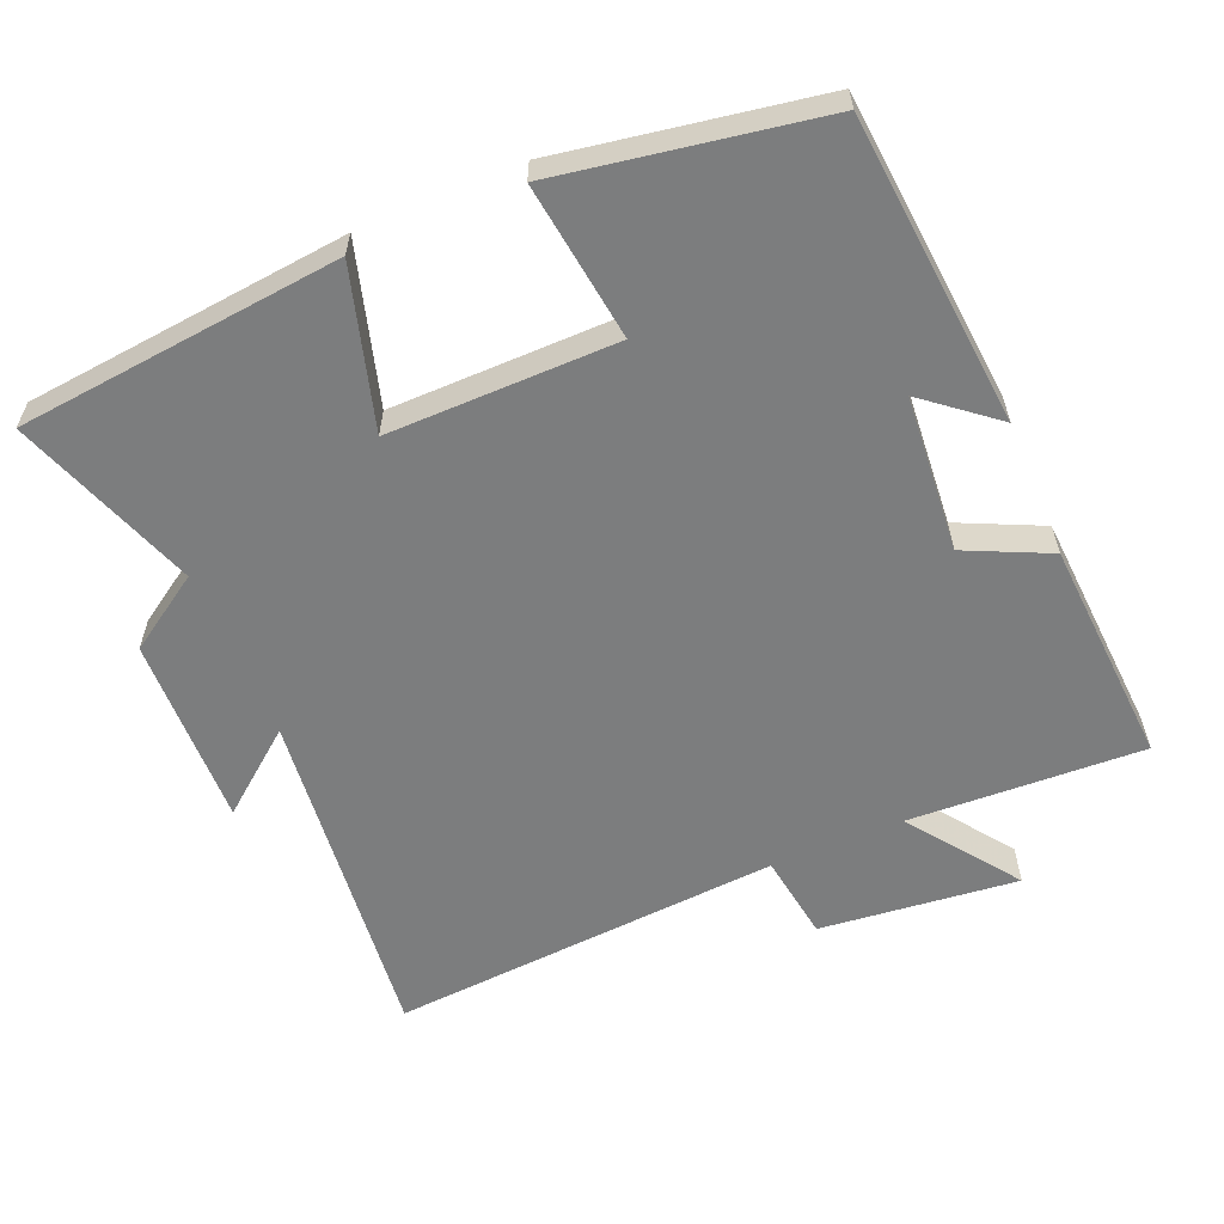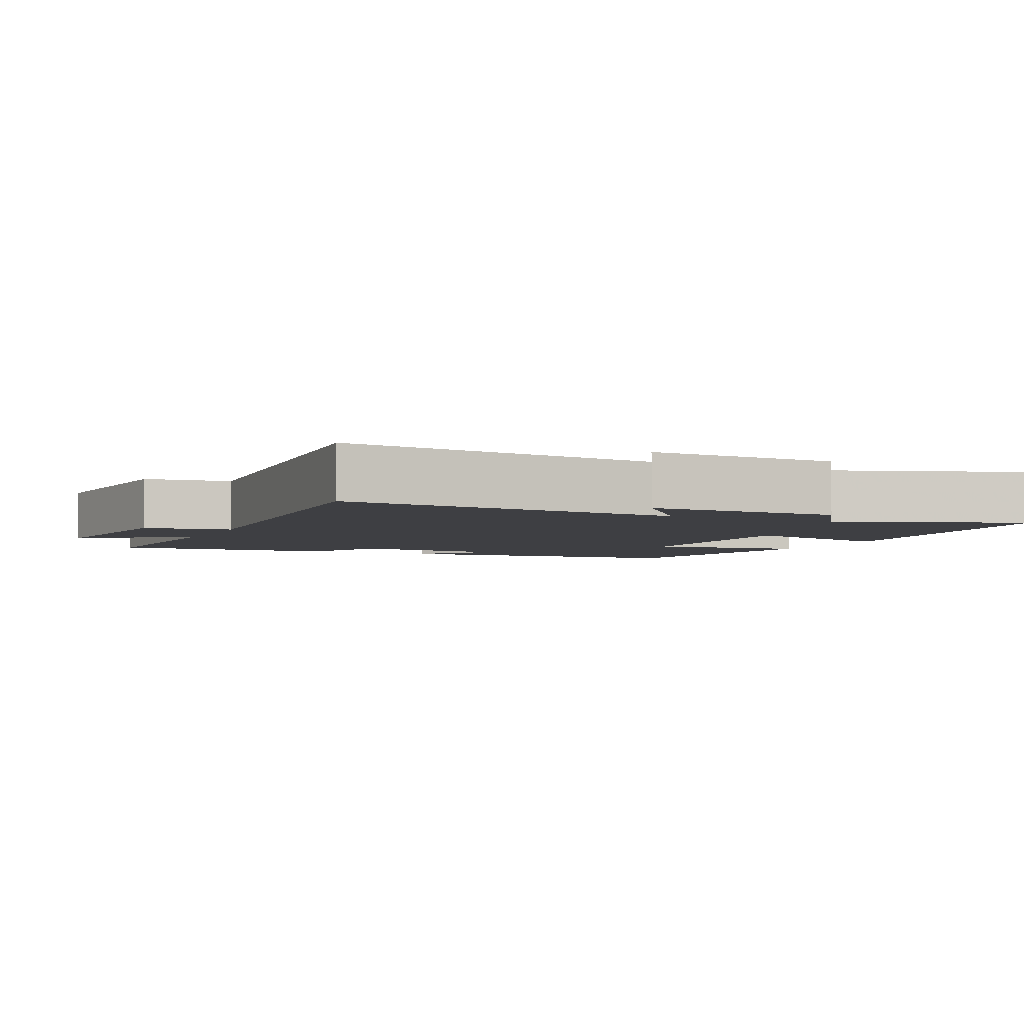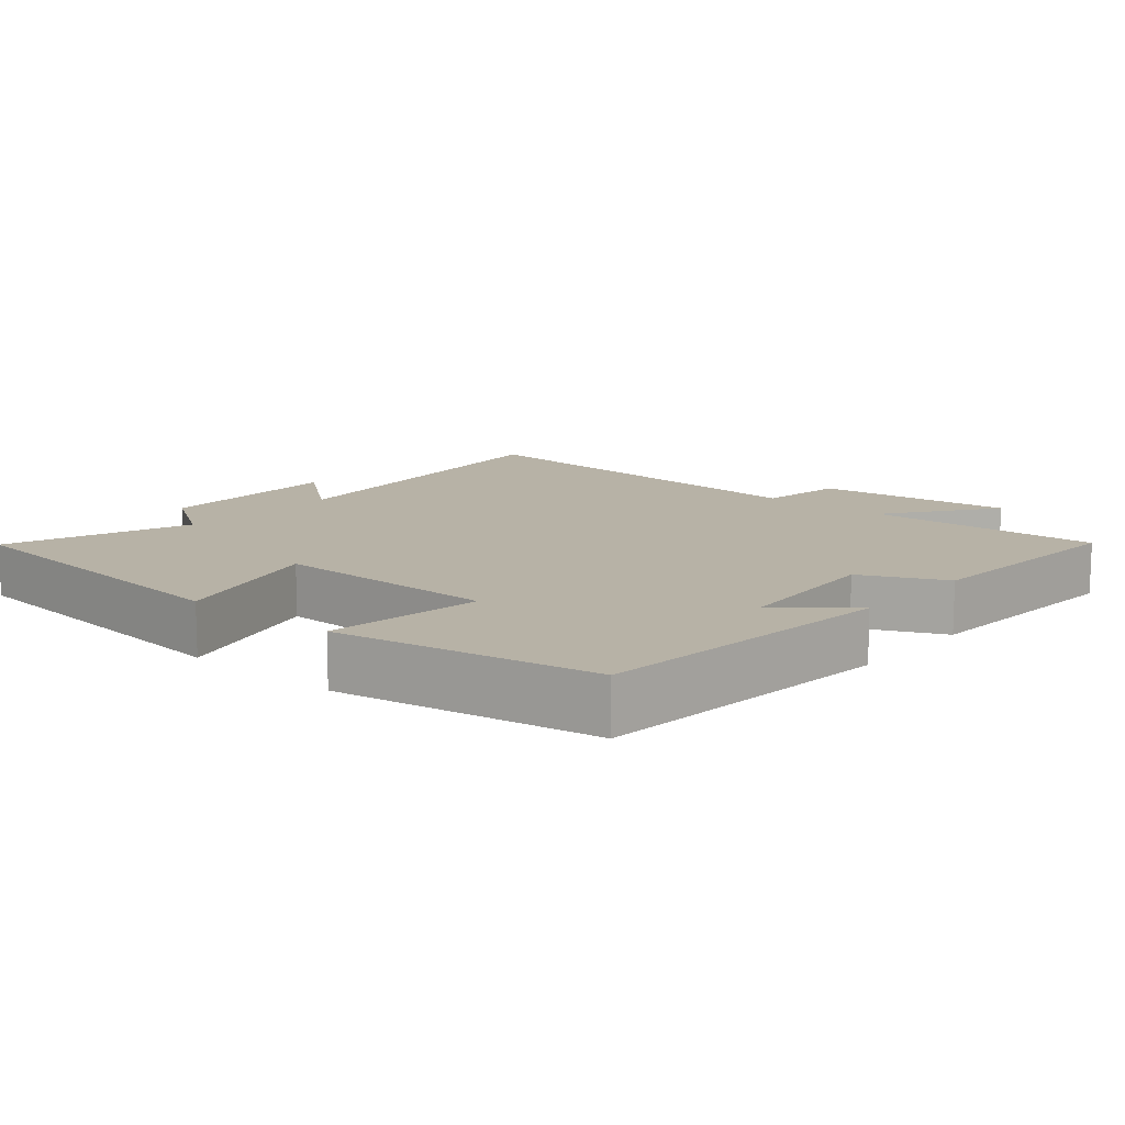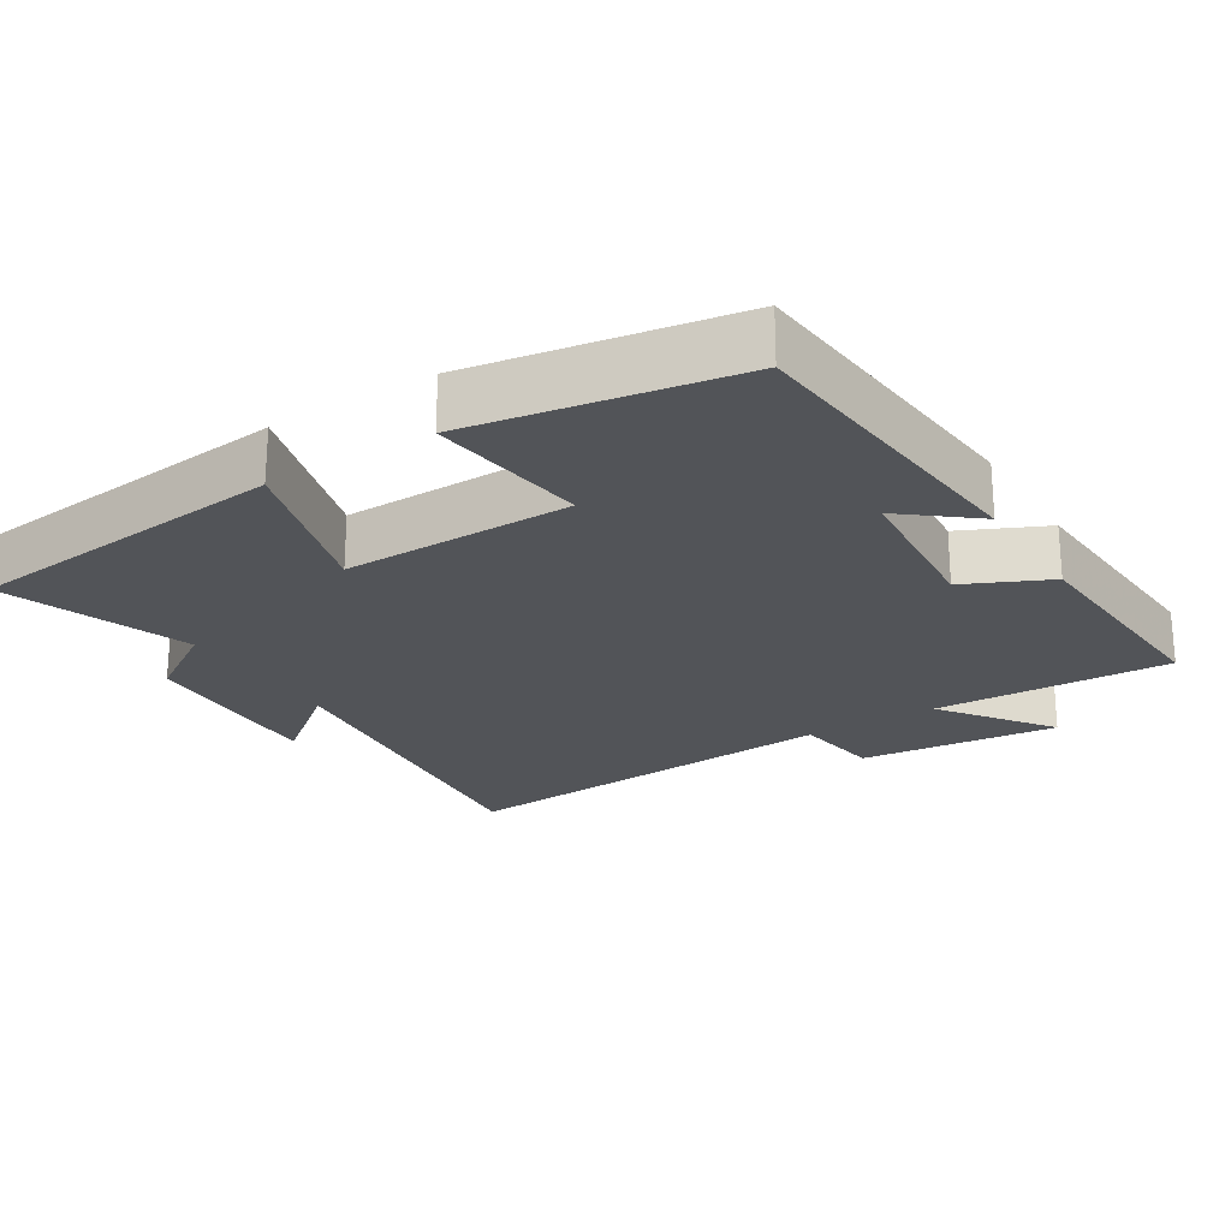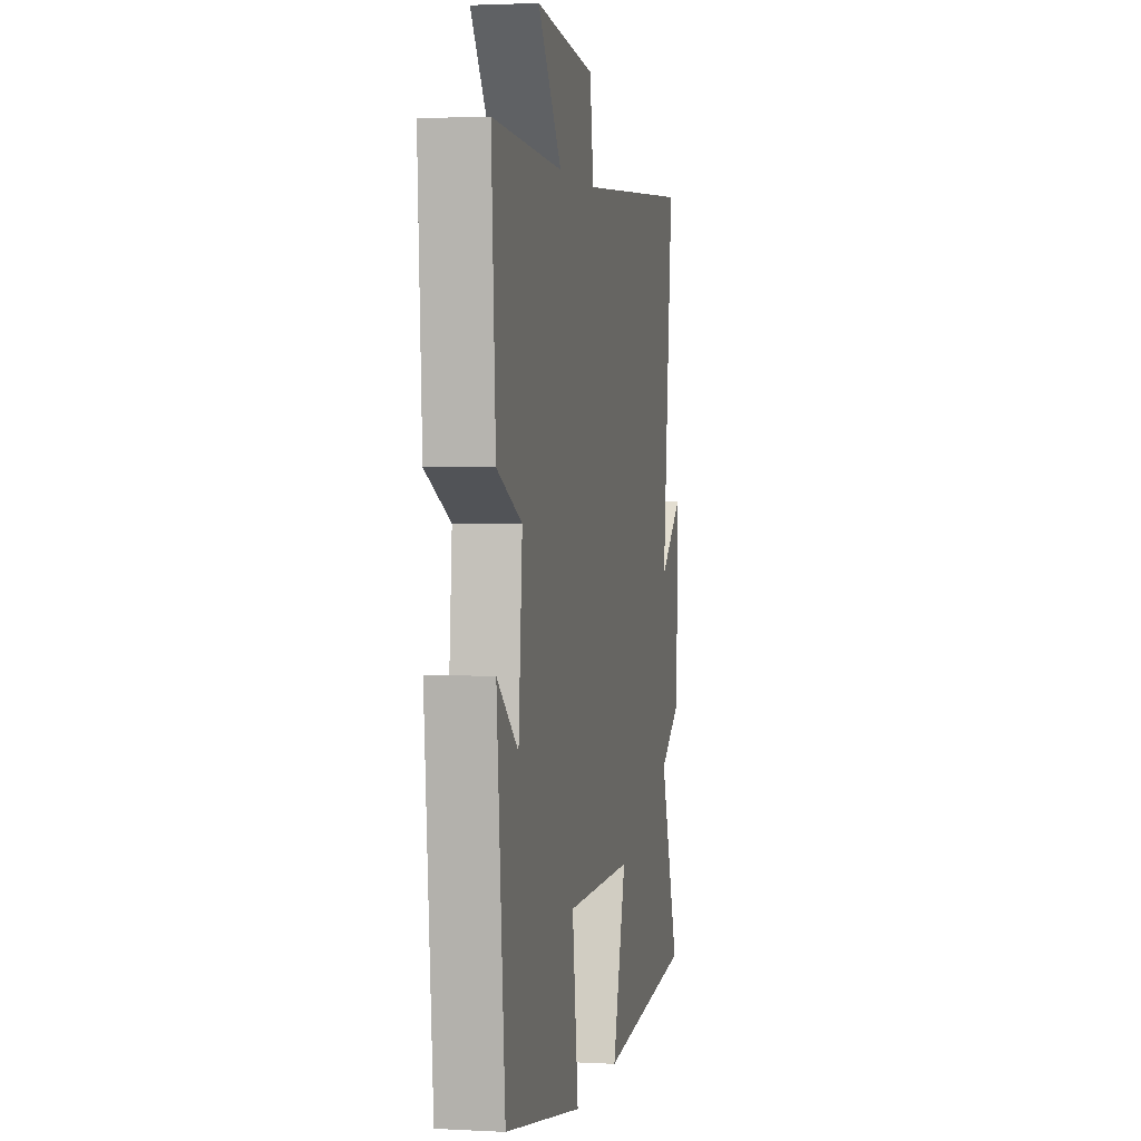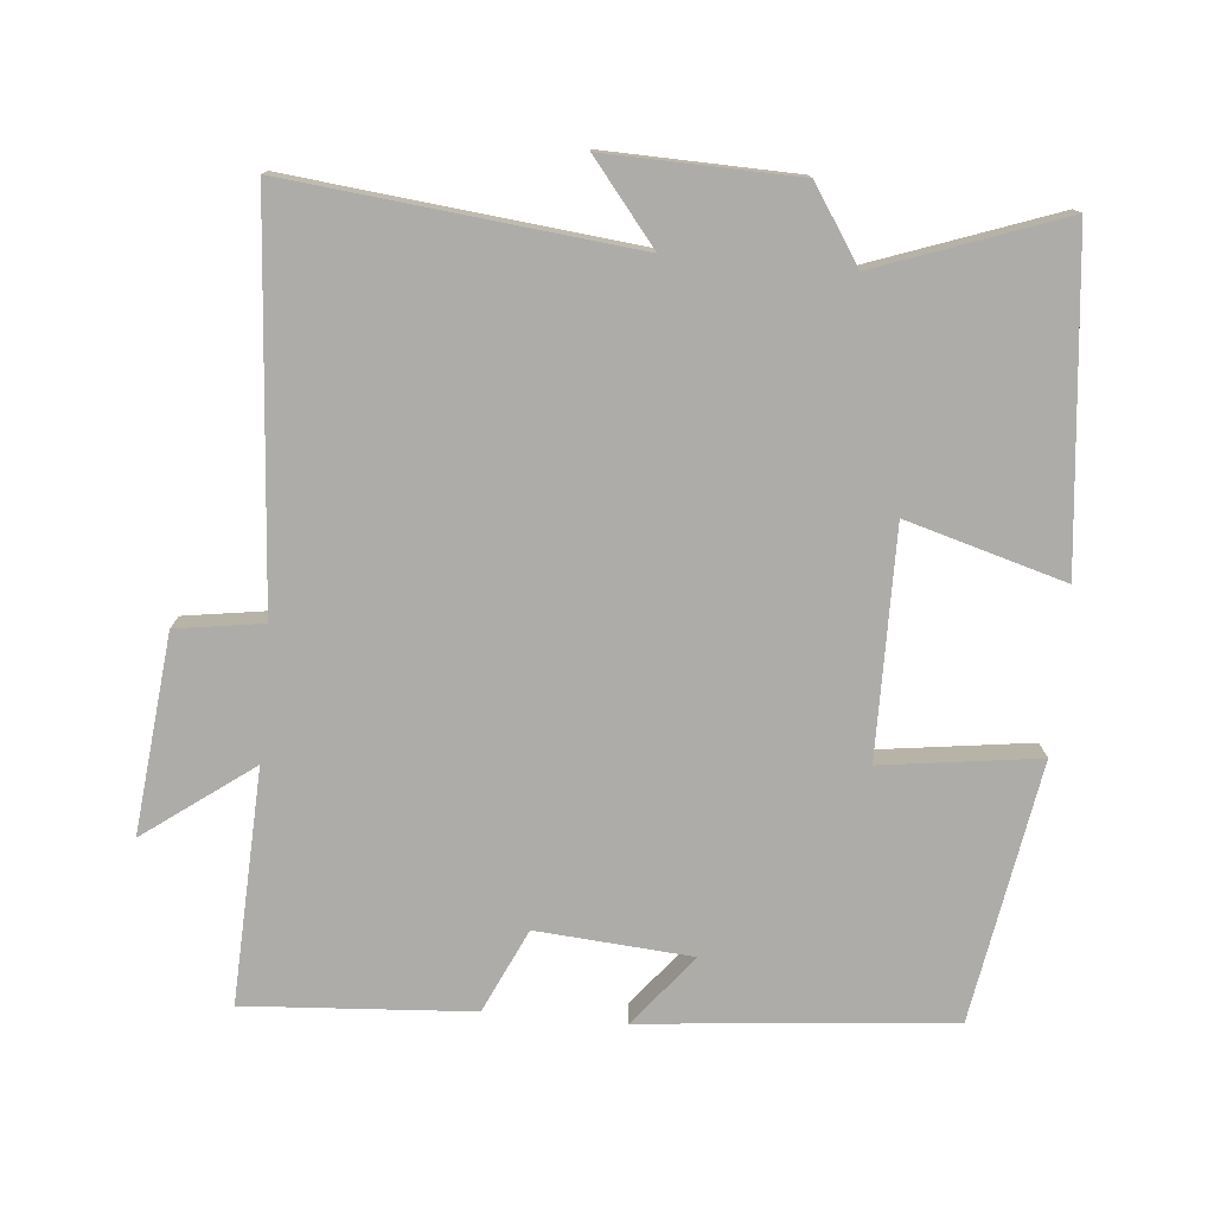
<metadata>
{"format":"obj","ext":"obj","renderer":"f3d","projection":"perspective","resolution":1024,"background":"white","views":[{"elev":-59.0,"azim":-157.1,"up":"+Y"},{"elev":-4.2,"azim":65.3,"up":"+Y"},{"elev":12.3,"azim":-139.4,"up":"+Y"},{"elev":-23.2,"azim":-148.0,"up":"+Y"},{"elev":2.3,"azim":-79.1,"up":"+Z"},{"elev":-76.8,"azim":85.0,"up":"+Y"}]}
</metadata>
<code>
v -0.461 0.07 -0.437
v -0.5 0.07 0
v -0.4 0.07 -0.081
v -0.382 0.07 0.139
v -0.5 0.07 0.194
v -0.52 0.07 0.515
v -0.189 0.07 0.5
v -0.301 0.07 0.653
v -0.021 0.07 0.623
v -0.003 0.07 0.5
v 0.553 0.07 0.54
v 0.5 0.07 0.055
v 0.614 0.07 0.146
v 0.606 0.07 -0.124
v 0.5 0.07 -0.193
v 0.593 0.07 -0.454
v 0.135 0.07 -0.5
v 0.2 0.07 -0.276
v -0.122 0.07 -0.278
v -0.093 0.07 -0.5
v -0.461 0 -0.437
v -0.5 0 0
v -0.4 0 -0.081
v -0.382 0 0.139
v -0.5 0 0.194
v -0.52 0 0.515
v -0.189 0 0.5
v -0.301 0 0.653
v -0.021 0 0.623
v -0.003 0 0.5
v 0.553 0 0.54
v 0.5 0 0.055
v 0.614 0 0.146
v 0.606 0 -0.124
v 0.5 0 -0.193
v 0.593 0 -0.454
v 0.135 0 -0.5
v 0.2 0 -0.276
v -0.122 0 -0.278
v -0.093 0 -0.5
f 19 20 1
f 15 16 17 18
f 15 18 19
f 12 13 14 15
f 12 15 19
f 10 11 12 19
f 7 8 9 10
f 7 10 19 1
f 4 5 6 7
f 3 4 7
f 1 2 3
f 1 3 7
f 21 40 39
f 38 37 36 35
f 39 38 35
f 35 34 33 32
f 39 35 32
f 39 32 31 30
f 30 29 28 27
f 21 39 30 27
f 27 26 25 24
f 27 24 23
f 23 22 21
f 27 23 21
f 1 21 22 2
f 2 22 23 3
f 3 23 24 4
f 4 24 25 5
f 5 25 26 6
f 6 26 27 7
f 7 27 28 8
f 8 28 29 9
f 9 29 30 10
f 10 30 31 11
f 11 31 32 12
f 12 32 33 13
f 13 33 34 14
f 14 34 35 15
f 15 35 36 16
f 16 36 37 17
f 17 37 38 18
f 18 38 39 19
f 19 39 40 20
f 20 40 21 1

</code>
